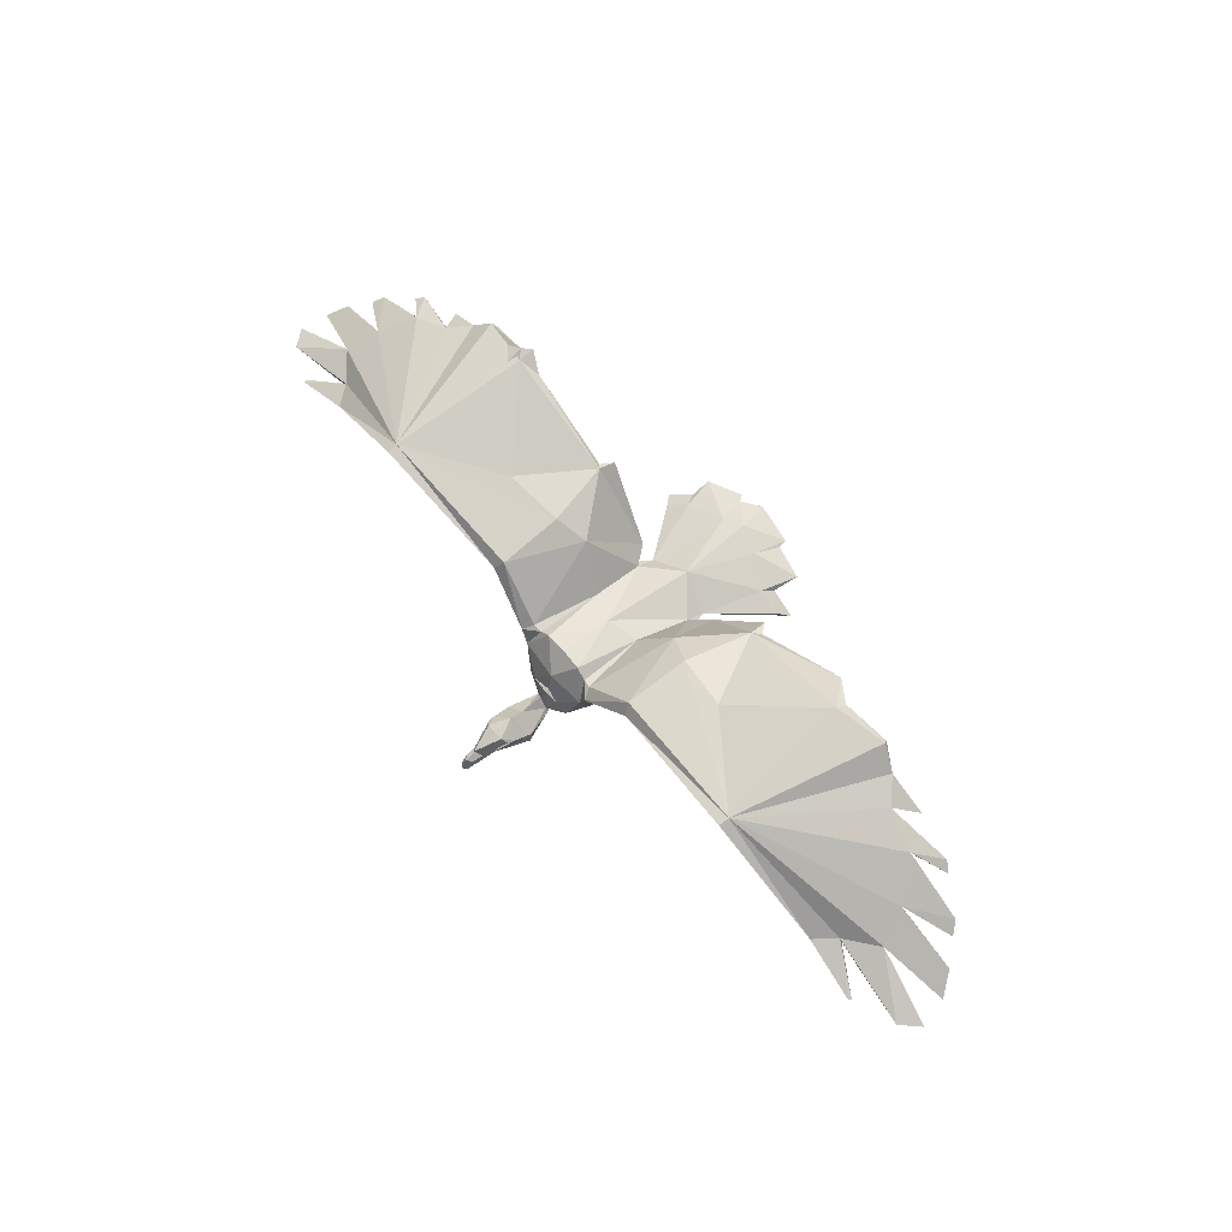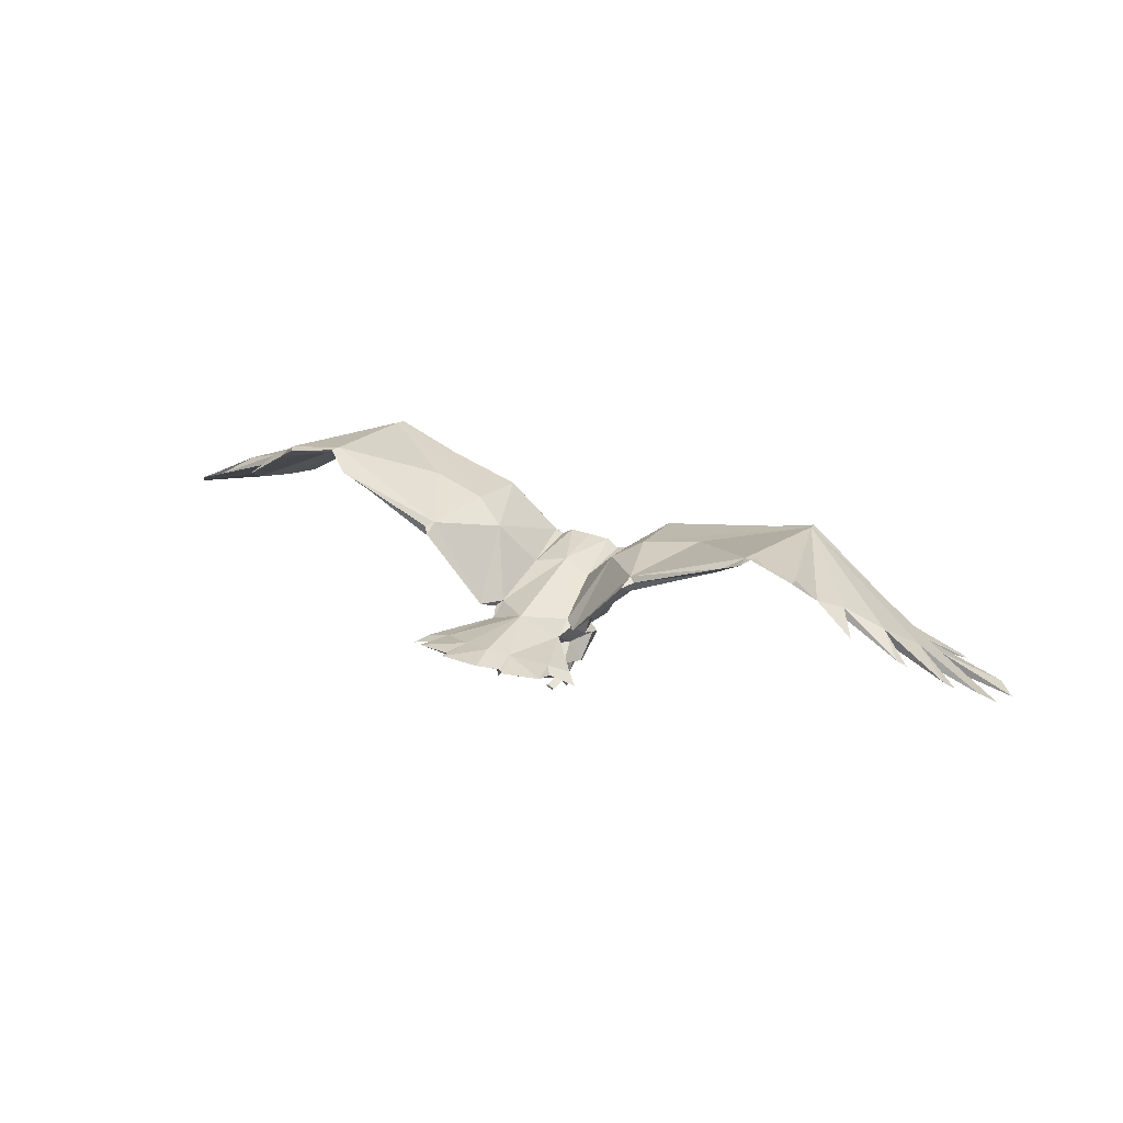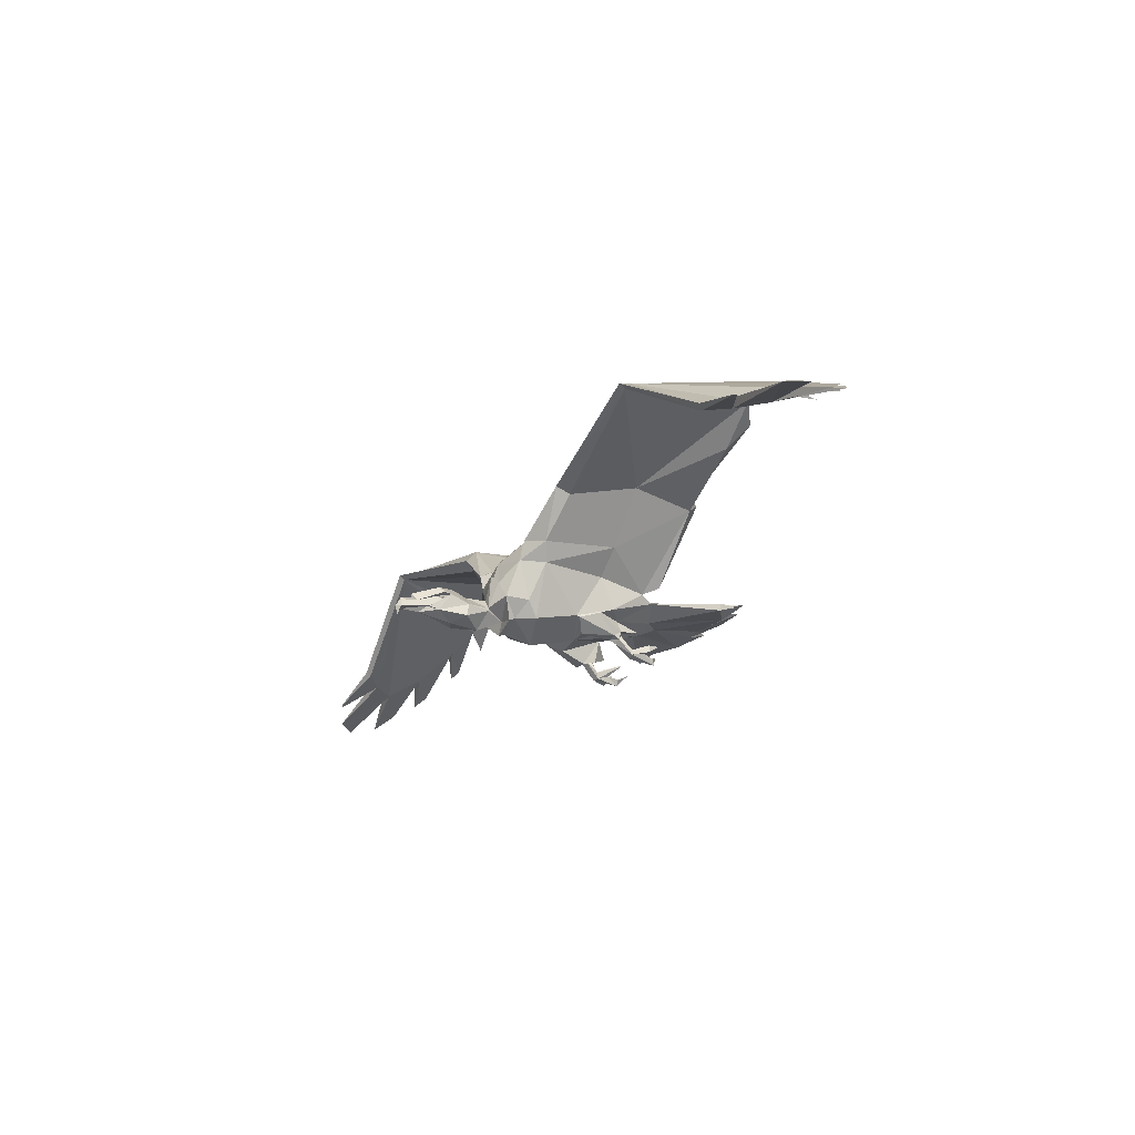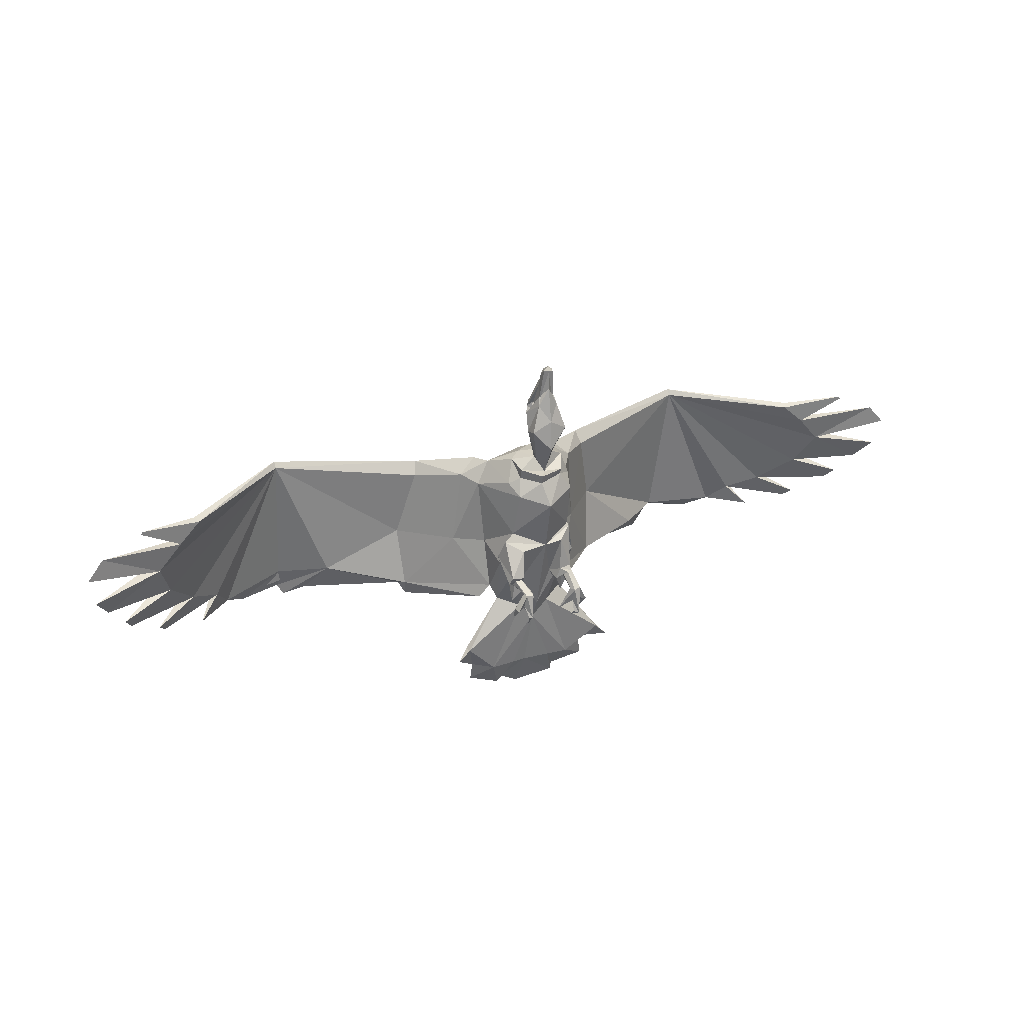
<metadata>
{"format":"obj","ext":"obj","renderer":"f3d","projection":"perspective","resolution":1024,"background":"white","views":[{"elev":66.5,"azim":50.8,"up":"+Y"},{"elev":27.0,"azim":-152.3,"up":"+Y"},{"elev":-22.9,"azim":60.6,"up":"+Y"},{"elev":23.5,"azim":-25.3,"up":"+Z"}]}
</metadata>
<code>
g comp_vulture_rig:skinCluster1Set comp_vulture_rig:tweakSet1
v -0.3026 99.93 15.68
v 0.6138 96.28 19.22
v 0.3364 84.51 37.48
v 0.1553 88.43 -9.633
v 0.2568 85.04 3.627
v 0.2084 85.73 18.13
v 0.1675 89.84 27.67
v 0.2477 87.01 35.53
v 0.1193 89.07 21.31
v 0.1815 89.14 31.27
v 0.3815 83.26 38.1
v -0.2568 99.08 6.35
v 0.3478 83.24 23.03
v -0.07323 95.15 -10.8
v 0.2257 87.58 35.68
v 0.2126 88.88 25.24
v 0.07341 90.24 -13.37
v 0.4048 83.56 28.28
v -0.01317 82.55 12.34
v -1.465 94.67 -28.9
v 0.321 84.81 38.51
v -0.6903 95.13 -23.77
v -0.6448 92.09 -23.24
v 0.2579 86.57 37.5
v 0.3498 84.45 34.3
v 8.001 94.58 2.575
v 5.823 87.41 6.236
v 41.74 113.7 16.75
v 7.014 99.01 16.22
v 32.65 111.8 -8.296
v 10.94 105.1 1.552
v 1.875 89.11 31.1
v 6.028 87.14 5.741
v 7.714 89.04 -0.04594
v 2.235 86.44 21.82
v 5.39 85.52 14.06
v 40.16 117.9 -8.01
v 1.752 85.44 32.76
v 41.63 112.6 17.57
v 6.914 94.99 18.23
v 11.15 97.64 15.4
v 2.124 84.91 31.22
v 6.631 92.16 -8.682
v 3.511 86.4 26.16
v 6.247 88.27 16
v 3.489 85.1 3.966
v 3.094 87.75 29.31
v 1.625 87.25 21.51
v 9.157 94.59 14.27
v 4.974 88.73 19.77
v 2.889 89.99 -10.29
v 8.122 98.12 18.08
v 4.798 88.19 -2.528
v 3.611 84.26 26.57
v 5.163 98 4.589
v 1.333 86.28 34.82
v 16.11 90.56 -20.64
v 15.58 107.2 15.04
v 16.65 105.6 16.45
v 17.32 104.3 14.11
v 19.45 105.5 -9.008
v 2.364 87.82 -3.077
v 6.667 88.78 2.38
v 5.442 85.28 -1.576
v 3.289 85.06 -1.788
v 2.748 85.38 -3.847
v 4.412 87.03 -7.026
v 5.817 85.99 -2.766
v 5.957 82.06 -4.914
v 5.358 81.01 -9.729
v 4.615 83.05 -10.62
v 4.719 81.62 -5.084
v 4.563 82.23 -7.39
v 4.551 81.65 -9.402
v 6.12 82.51 -7.323
v 5.702 82.11 -9.413
v 5.973 82.92 -4.9
v 5.165 82.94 -6.371
v 4.228 82.6 -5.031
v 3.91 84.69 -2.987
v 4.236 86.25 -3.385
v 5.413 85.38 -2.904
v 5.555 84.69 -2.488
v 4.47 84.06 -2.359
v 39.68 117.9 -6.541
v 19.03 108 -7.742
v 18.77 107 -10.89
v 41.6 113.3 18.6
v 3.315 91.68 20.45
v 1.136 84.7 37.84
v 11.04 92.27 -20.91
v 11.95 93.43 -25.19
v 9.868 92.85 -19.01
v 14.07 91.59 -18.46
v 13.9 90.36 -18.49
v 7.86 91.43 -23.02
v 48.47 117.2 -8.735
v 48.2 116.6 -9.29
v 61.86 100.9 16.57
v 52.21 113.8 -7.333
v 61.32 100.1 15.95
v 65.11 99.57 12.72
v 64.77 101.3 13
v 70.17 101.8 8.758
v 69.13 99.91 8.311
v 67.51 105.3 3.322
v 66.38 103.3 2.643
v 62.67 109.5 -2.296
v 60.77 108 -2.091
v 55.87 112.2 -3.951
v 55.24 110.9 -4.281
v 59.05 109.2 -8.035
v 1.096 86.04 36.81
v 1.332 85.46 33.11
v 2.813 88.08 30.51
v 1.754 87.53 31.31
v 2.128 87.73 29.89
v 1.922 87.05 30.54
v 2.189 87.4 30.6
v 7.335 83.82 -7.58
v 7.488 82.59 -7.674
v 6.59 84.19 -9.992
v 6.636 83.08 -8.015
v 6.278 83.31 -6.214
v 2.726 84.14 -9.421
v 3.986 82.89 -6.057
v 3.31 85.09 18.25
v -1.106 83.65 18
v 82.82 96.39 10.93
v 79.88 96.83 14.14
v 78.85 99.99 2.707
v 81.57 97.31 6.058
v 74.06 103.1 -2.453
v 75.63 101.6 -0.6614
v 72.66 97.37 17.02
v 72.37 97.39 17.48
v 12.46 98.65 2.376
v 20.13 107 2.426
v 3.466 99.92 15.82
v 1.492 93.1 21.03
v 5.454 98.6 16
v 66.73 107 -6.667
v 68.27 105.9 -5.592
v 25.88 111 5.237
v 6.495 94.15 -5.374
v 9.254 94.27 -8.755
v 7.583 93.16 -6.213
v 1.197 93.31 20.34
v 3.308 85.53 17.22
v -1.118 84.03 16.59
v -8.155 94 2.549
v -5.475 87 6.218
v -43.24 110.6 16.61
v -7.535 98.49 16.2
v -34.14 109.1 -4.488
v -11.84 104.3 1.516
v -1.503 88.98 31.09
v -7.337 86.32 5.025
v -7.459 88.49 -0.07036
v -1.406 85.74 20.64
v -4.932 85.15 14.04
v -41.17 114.9 -10.87
v -1.113 85.33 32.75
v -43.05 109.5 17.44
v -7.151 94.48 18.2
v -11.56 96.82 15.36
v -1.433 84.78 31.2
v -6.606 91.7 -8.749
v -2.895 86.16 26.14
v -5.992 87.82 15.98
v -4.501 84.59 3.247
v -2.603 87.53 29.29
v -1.249 87.15 20.76
v -9.346 93.92 14.24
v -4.418 89.85 19.77
v -2.726 89.83 -10.29
v -8.582 97.52 18.05
v -5.872 87.7 -3.086
v -2.833 84.01 26.54
v -5.579 97.61 4.571
v -0.7738 86.2 34.81
v -15.36 89.78 -19.61
v -16.67 106.1 14.99
v -17.62 104.3 16.4
v -18.19 103 14.05
v -20.37 104 -8.031
v -3.82 87.53 -3.832
v -8.105 87.98 1.717
v -7.282 83.17 -1.108
v -5.122 83.19 -1.355
v -4.625 83.72 -3.5
v -6.538 85.18 -6.512
v -7.751 83.87 -2.269
v -5.67 80.6 -3.772
v -4.793 79.99 -8.028
v -4.65 82.35 -10.43
v -4.359 80.6 -3.95
v -4.398 81.36 -6.028
v -4.209 81 -8.078
v -5.966 81.14 -6
v -5.346 80.23 -8.124
v -5.95 81.4 -3.587
v -5.191 81.96 -4.973
v -4.191 81.65 -3.673
v -5.046 84.45 -2.636
v -6.194 84.89 -3.435
v -6.71 84.47 -2.816
v -6.488 83.68 -1.943
v -5.18 83.84 -1.963
v -40.8 114.9 -7.758
v -20.08 106.6 -7.943
v -19.75 105.6 -11
v -43.08 110.3 18.46
v -2.491 91.47 20.44
v -0.4775 84.64 37.83
v -11.72 92.06 -21.97
v -11.72 93.04 -25.4
v -10.6 92.68 -20.05
v -13.43 90.92 -17.63
v -13.22 89.69 -17.65
v -7.61 91.18 -23.15
v -50.12 113.6 -8.893
v -49.8 113 -9.448
v -62.38 96.44 16.37
v -53.61 110 -7.504
v -61.77 95.61 15.76
v -65.51 94.83 12.51
v -65.3 96.61 12.79
v -70.71 96.73 8.531
v -69.53 94.88 8.088
v -68.28 100.4 3.104
v -67.01 98.48 2.429
v -63.75 104.9 -2.5
v -61.74 103.5 -2.288
v -57.15 108.1 -4.133
v -56.43 106.9 -4.46
v -60.09 104.9 -8.227
v -0.5335 85.98 36.8
v -0.6983 85.38 33.1
v -2.356 87.88 30.49
v -1.264 87.42 31.3
v -1.642 87.59 29.87
v -1.39 86.92 30.53
v -1.683 87.25 30.59
v -7.505 81.82 -6.457
v -7.272 80.64 -6.804
v -7.359 82.88 -8.71
v -6.615 81.43 -6.987
v -6.363 81.94 -4.814
v -3.199 83.53 -8.428
v -4.055 82.21 -4.602
v -4.19 86.14 18.84
v -82.93 90.38 10.66
v -80.05 91.03 13.88
v -79.21 94.25 2.452
v -81.74 91.39 5.795
v -74.64 97.73 -2.693
v -76.1 96.07 -0.9056
v -72.89 92.1 16.78
v -72.61 92.13 17.25
v -12.9 97.73 2.335
v -21.15 105.5 2.359
v -4.061 99.65 15.81
v -5.949 98.19 15.98
v -67.61 102.2 -6.884
v -69.06 100.9 -5.813
v -27.19 109.1 5.152
v -6.629 93.69 -5.396
v -9.38 93.65 -8.786
v -7.716 92.68 -6.241
v -4.216 86.58 17.22
v 4.329 94.3 -22.21
v 5.995 93.94 -26.4
v 4.224 91.75 -23.12
v -4.189 94.16 -22.28
v -4.964 93.89 -26.9
v -3.144 91.71 -23.2
v 5.804 94.15 -27.91
v -5.715 93.84 -27.92
v 20.2 107.5 -9.076
v 35.8 115.7 -11.16
v -21.01 105.9 -8.701
v -37.57 112.9 -9.185
v -42.27 115.5 -9.092
v 16.2 108.8 3.882
v -16.96 107.4 3.649
v 40.36 117.3 -7.684
v -42.14 114.3 -5.802
g comp_vulture_rig:vulture_0006_vulture_geo
f 38 90 163
f 163 90 215
f 1 2 139
f 139 2 40
f 45 36 49
f 49 36 27
f 36 19 27
f 27 19 5
f 36 45 149
f 149 45 50
f 49 41 40
f 40 41 52
f 6 35 13
f 63 34 33
f 33 34 27
f 50 89 48
f 62 4 53
f 138 39 60
f 56 32 15
f 15 32 10
f 44 47 42
f 42 47 38
f 47 7 32
f 32 7 10
f 34 26 27
f 27 26 49
f 48 9 16
f 38 56 90
f 90 56 113
f 49 40 45
f 45 40 50
f 14 272 22
f 115 32 56
f 56 15 8
f 56 8 113
f 113 8 24
f 51 95 43
f 43 95 94
f 17 23 274
f 20 22 278
f 278 22 272
f 58 31 29
f 29 31 55
f 59 58 52
f 52 58 29
f 60 59 41
f 41 59 52
f 41 137 60
f 60 137 138
f 33 46 64
f 64 46 65
f 46 62 65
f 65 62 66
f 67 62 53
f 67 53 68
f 68 53 63
f 68 63 64
f 64 63 33
f 70 69 72
f 72 73 70
f 70 73 74
f 70 74 71
f 75 73 78
f 71 74 76
f 76 75 70
f 70 75 69
f 71 76 70
f 67 81 66
f 66 81 80
f 67 68 81
f 81 68 82
f 64 83 68
f 68 83 82
f 64 65 83
f 83 65 84
f 65 66 84
f 84 66 80
f 82 83 77
f 77 83 69
f 83 84 69
f 69 84 72
f 72 84 79
f 79 84 80
f 79 81 77
f 77 81 82
f 41 49 137
f 137 49 26
f 25 114 3
f 42 54 44
f 86 144 85
f 85 144 28
f 280 87 86
f 58 59 28
f 28 59 88
f 60 39 59
f 59 39 88
f 34 53 43
f 43 53 51
f 43 147 34
f 1 139 12
f 12 139 55
f 79 80 81
f 4 62 5
f 5 62 46
f 95 57 94
f 96 92 91
f 140 48 89
f 90 21 11
f 57 91 94
f 94 91 93
f 92 93 91
f 96 91 95
f 95 91 57
f 274 23 278
f 278 23 20
f 93 43 94
f 47 44 7
f 7 44 16
f 51 96 95
f 36 149 19
f 19 149 150
f 48 6 50
f 3 114 239
f 280 61 87
f 85 97 37
f 37 97 98
f 104 28 103
f 39 101 88
f 88 101 99
f 39 107 105
f 98 97 100
f 107 106 131
f 106 104 131
f 131 104 132
f 104 105 132
f 107 131 105
f 105 131 132
f 109 108 133
f 108 106 133
f 133 106 134
f 106 107 134
f 109 133 107
f 107 133 134
f 111 110 142
f 110 108 142
f 142 108 143
f 108 109 143
f 111 142 109
f 109 142 143
f 100 110 112
f 110 111 112
f 111 100 112
f 102 103 135
f 135 103 136
f 103 99 136
f 99 101 136
f 135 136 102
f 101 102 136
f 105 104 129
f 103 130 104
f 104 130 129
f 103 102 130
f 102 105 130
f 130 105 129
f 100 287 98
f 98 287 37
f 110 28 108
f 39 105 102
f 145 43 14
f 113 24 90
f 90 24 21
f 25 42 114
f 114 42 239
f 239 42 167
f 47 32 115
f 118 116 38
f 38 116 56
f 56 116 115
f 116 117 115
f 117 47 115
f 119 116 118
f 117 119 118
f 119 117 116
f 34 63 53
f 17 51 4
f 4 51 53
f 46 33 5
f 5 33 27
f 120 77 121
f 121 77 69
f 122 120 121
f 69 75 121
f 121 75 123
f 121 123 122
f 75 78 123
f 122 123 120
f 78 124 123
f 123 124 120
f 120 124 77
f 72 79 125
f 125 79 126
f 125 73 72
f 124 78 126
f 79 77 126
f 126 77 124
f 42 38 167
f 167 38 163
f 127 50 6
f 128 127 6
f 39 287 100
f 103 28 99
f 99 28 88
f 106 28 104
f 139 40 141
f 55 139 141
f 38 47 118
f 118 47 117
f 74 73 76
f 76 73 75
f 61 30 138
f 39 109 107
f 109 39 111
f 39 100 111
f 55 141 29
f 40 52 141
f 141 52 29
f 89 148 140
f 66 62 67
f 125 126 78
f 125 78 73
f 40 89 50
f 108 28 106
f 28 110 100
f 100 97 28
f 85 28 97
f 13 54 18
f 44 54 35
f 35 54 13
f 16 44 48
f 48 44 35
f 39 102 101
f 58 285 31
f 55 145 12
f 12 145 14
f 55 31 145
f 31 146 145
f 146 86 87
f 147 146 61
f 61 146 87
f 147 137 26
f 34 147 26
f 147 43 145
f 147 145 146
f 35 6 48
f 40 2 89
f 89 2 148
f 149 50 127
f 149 127 150
f 150 127 128
f 1 263 2
f 2 263 165
f 170 174 161
f 161 174 152
f 161 152 19
f 19 152 5
f 161 271 170
f 170 271 175
f 174 165 166
f 166 165 177
f 6 13 160
f 188 158 159
f 159 158 152
f 175 173 214
f 187 178 4
f 262 185 164
f 10 157 15
f 15 157 181
f 163 172 167
f 167 172 169
f 172 157 7
f 7 157 10
f 159 152 151
f 151 152 174
f 173 16 9
f 163 215 181
f 181 215 238
f 175 165 170
f 170 165 174
f 14 275 168
f 168 275 218
f 240 181 157
f 181 8 15
f 181 238 8
f 8 238 24
f 219 220 168
f 168 220 176
f 176 221 17
f 17 221 277
f 279 217 275
f 275 217 218
f 183 154 156
f 156 154 180
f 154 183 177
f 177 183 184
f 177 184 166
f 166 184 185
f 166 185 261
f 261 185 262
f 158 189 171
f 171 189 190
f 191 187 190
f 190 187 171
f 192 178 187
f 192 193 178
f 178 193 188
f 193 189 188
f 188 189 158
f 195 197 194
f 199 198 195
f 195 198 197
f 195 196 199
f 200 203 198
f 196 201 199
f 201 195 200
f 200 195 194
f 196 195 201
f 205 206 191
f 191 206 192
f 192 206 193
f 193 206 207
f 207 208 193
f 193 208 189
f 189 208 190
f 190 208 209
f 209 205 190
f 190 205 191
f 207 202 208
f 208 202 194
f 197 209 194
f 194 209 208
f 205 209 204
f 204 209 197
f 204 202 206
f 202 207 206
f 151 174 261
f 261 174 166
f 25 3 239
f 167 169 179
f 153 267 210
f 210 267 211
f 162 210 283
f 213 184 153
f 153 184 183
f 213 164 184
f 184 164 185
f 159 168 178
f 178 168 176
f 168 159 270
f 180 263 12
f 12 263 1
f 204 206 205
f 171 187 5
f 5 187 4
f 220 219 182
f 221 216 217
f 140 214 9
f 9 214 173
f 215 11 21
f 11 215 90
f 218 216 219
f 219 216 182
f 217 216 218
f 182 216 220
f 220 216 221
f 217 279 221
f 221 279 277
f 218 219 168
f 172 7 169
f 169 7 16
f 176 220 221
f 19 150 161
f 161 150 271
f 286 267 153
f 155 162 283
f 223 222 284
f 284 222 210
f 229 228 153
f 224 226 213
f 213 226 164
f 164 230 232
f 223 225 222
f 232 255 231
f 231 255 229
f 229 255 256
f 229 256 230
f 256 255 230
f 230 255 232
f 234 257 233
f 233 257 231
f 231 257 258
f 231 258 232
f 258 257 232
f 232 257 234
f 236 265 235
f 235 265 233
f 233 265 266
f 233 266 234
f 266 265 234
f 234 265 236
f 225 237 235
f 235 237 236
f 236 237 225
f 227 259 228
f 259 260 228
f 228 260 224
f 224 260 226
f 259 227 260
f 226 260 227
f 230 253 229
f 253 254 229
f 229 254 228
f 228 254 227
f 227 254 230
f 230 254 253
f 284 288 223
f 223 288 225
f 235 233 153
f 164 227 230
f 268 14 168
f 238 215 24
f 24 215 21
f 179 18 167
f 167 18 25
f 172 240 157
f 181 241 163
f 163 241 243
f 181 240 241
f 241 240 242
f 240 172 242
f 244 243 241
f 242 243 244
f 244 241 242
f 159 178 188
f 17 4 176
f 176 4 178
f 171 5 158
f 158 5 152
f 246 194 245
f 245 194 202
f 247 246 245
f 248 200 246
f 246 200 194
f 246 247 248
f 200 248 203
f 247 245 248
f 203 248 249
f 249 248 245
f 245 202 249
f 197 250 204
f 250 251 204
f 250 197 198
f 249 251 203
f 204 251 202
f 202 251 249
f 128 6 252
f 252 6 173
f 164 225 288
f 213 153 224
f 224 153 228
f 231 229 153
f 263 264 165
f 180 264 263
f 163 243 172
f 172 243 242
f 199 201 198
f 198 201 200
f 186 261 262
f 164 232 234
f 234 236 164
f 164 236 225
f 180 154 264
f 154 177 264
f 264 177 165
f 214 140 148
f 191 192 187
f 250 203 251
f 250 198 203
f 165 175 214
f 233 231 153
f 153 225 235
f 225 153 222
f 210 222 153
f 13 18 179
f 13 179 160
f 160 179 169
f 160 169 173
f 173 169 16
f 164 226 227
f 183 286 153
f 180 12 268
f 268 12 14
f 180 268 156
f 211 267 286
f 269 212 211
f 186 270 261
f 270 151 261
f 159 151 270
f 270 268 168
f 270 269 268
f 160 173 6
f 148 2 214
f 214 2 165
f 271 252 175
f 150 128 271
f 271 128 252
f 43 93 14
f 14 93 272
f 273 272 92
f 92 272 93
f 274 273 96
f 96 273 92
f 274 96 17
f 17 96 51
f 14 22 275
f 20 276 22
f 22 276 275
f 277 276 23
f 23 276 20
f 17 277 23
f 278 272 273
f 274 278 273
f 276 279 275
f 277 279 276
f 280 86 281
f 281 86 85
f 61 280 30
f 30 280 281
f 37 281 85
f 30 281 37
f 282 211 212
f 186 282 212
f 210 211 283
f 283 211 282
f 283 282 155
f 155 282 186
f 212 269 186
f 186 269 270
f 61 137 147
f 162 284 210
f 155 284 162
f 9 48 140
f 175 252 173
f 146 31 86
f 86 31 285
f 269 156 268
f 54 42 18
f 18 42 25
f 167 25 239
f 58 28 285
f 285 28 144
f 86 285 144
f 183 156 286
f 286 156 211
f 211 156 269
f 39 138 287
f 287 138 30
f 37 287 30
f 288 284 155
f 262 164 155
f 164 288 155
f 186 262 155
f 61 138 137

</code>
